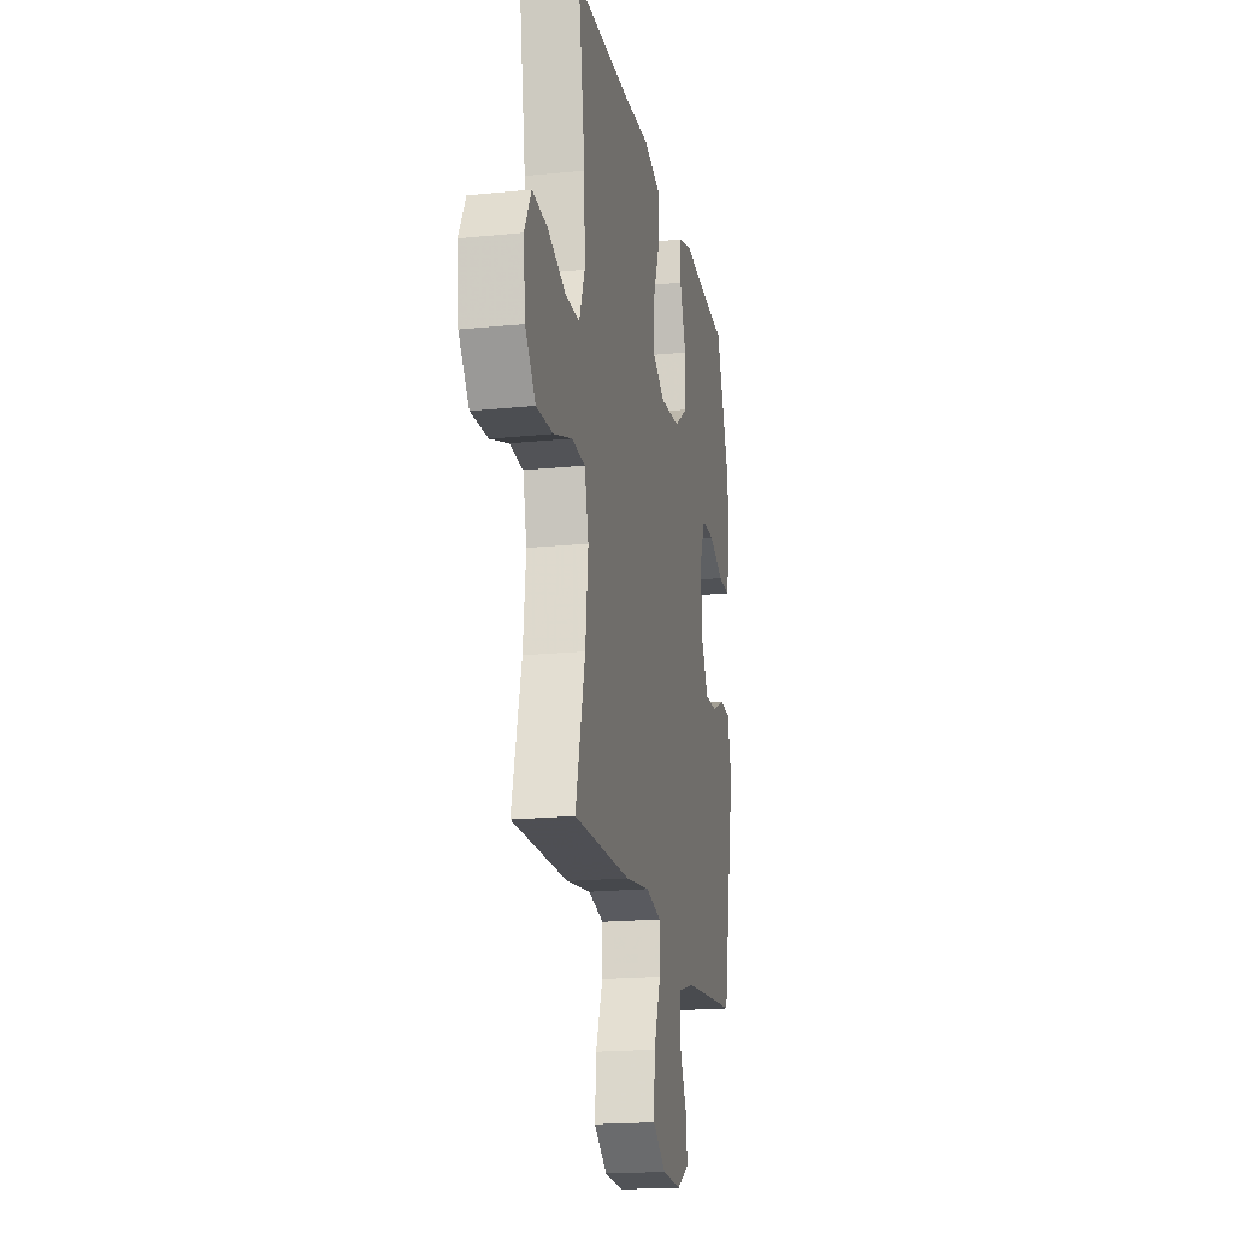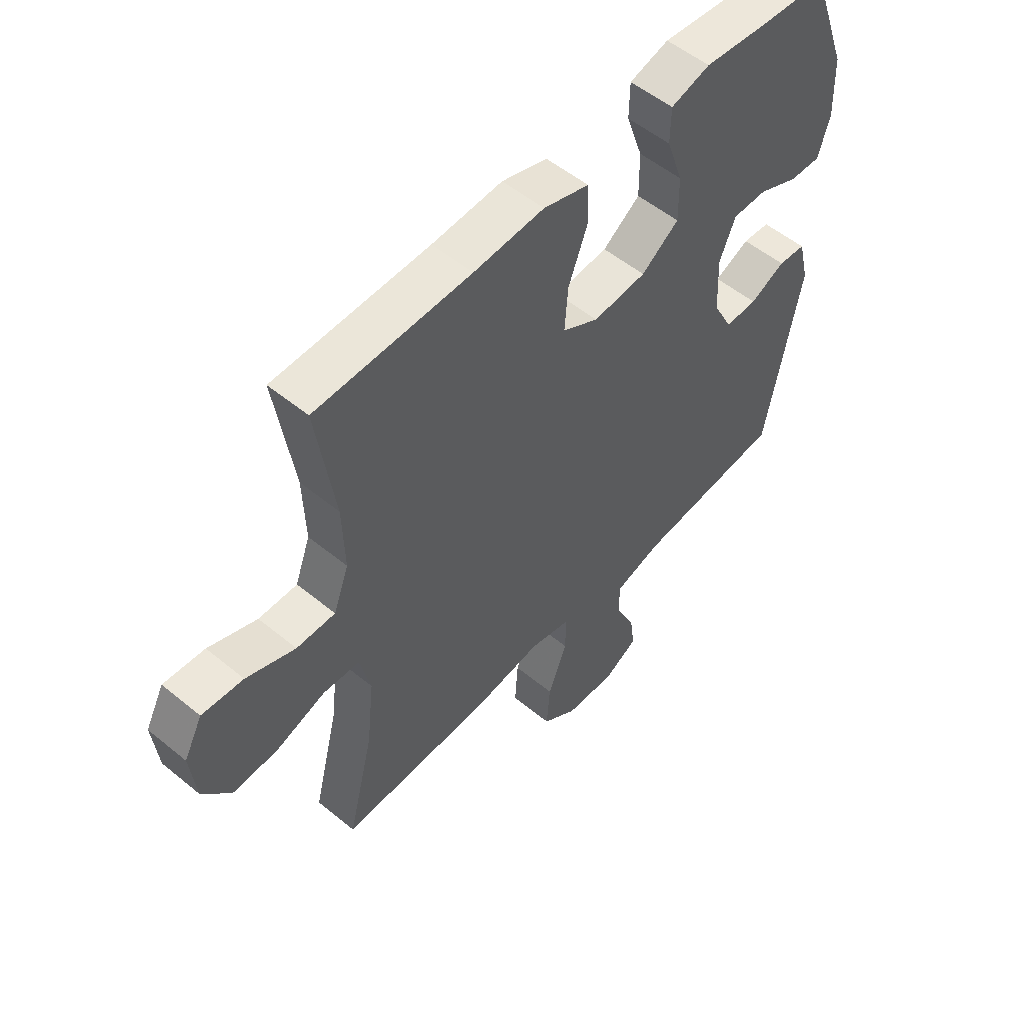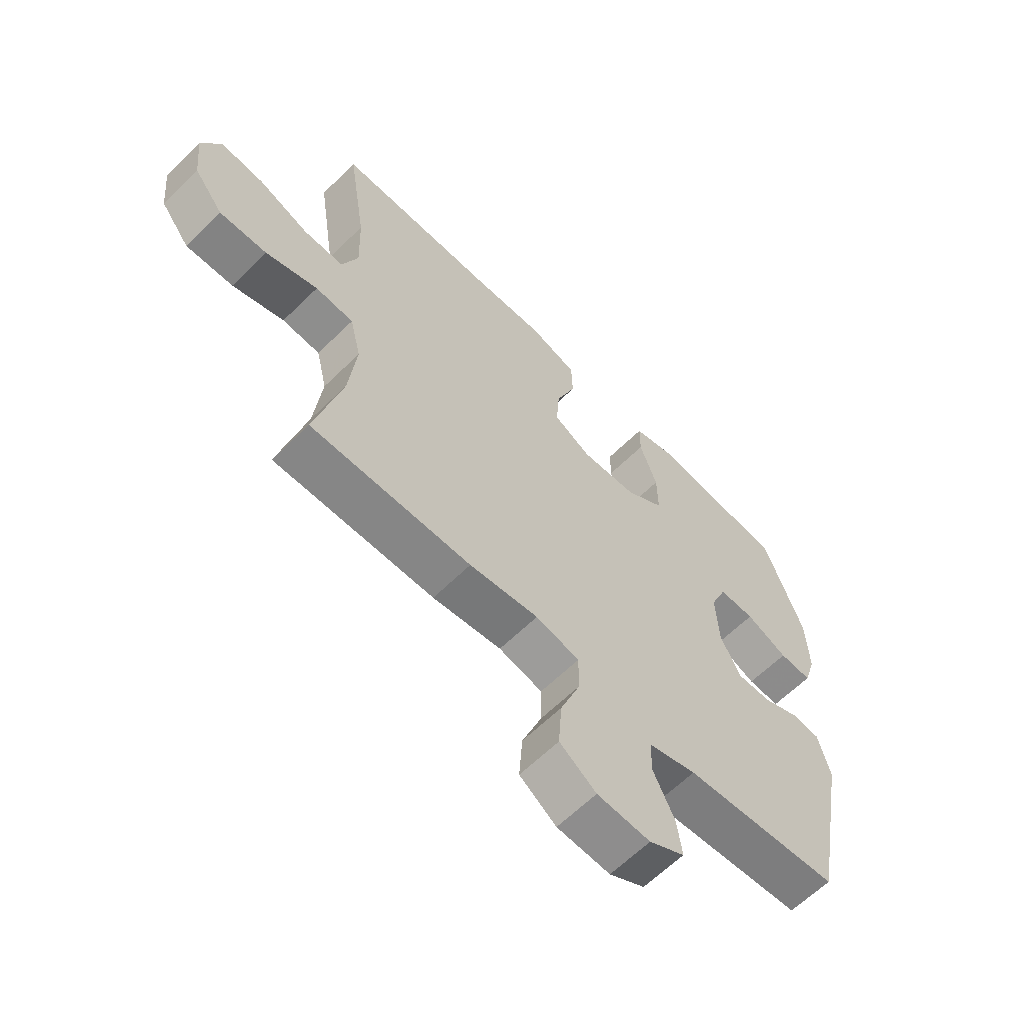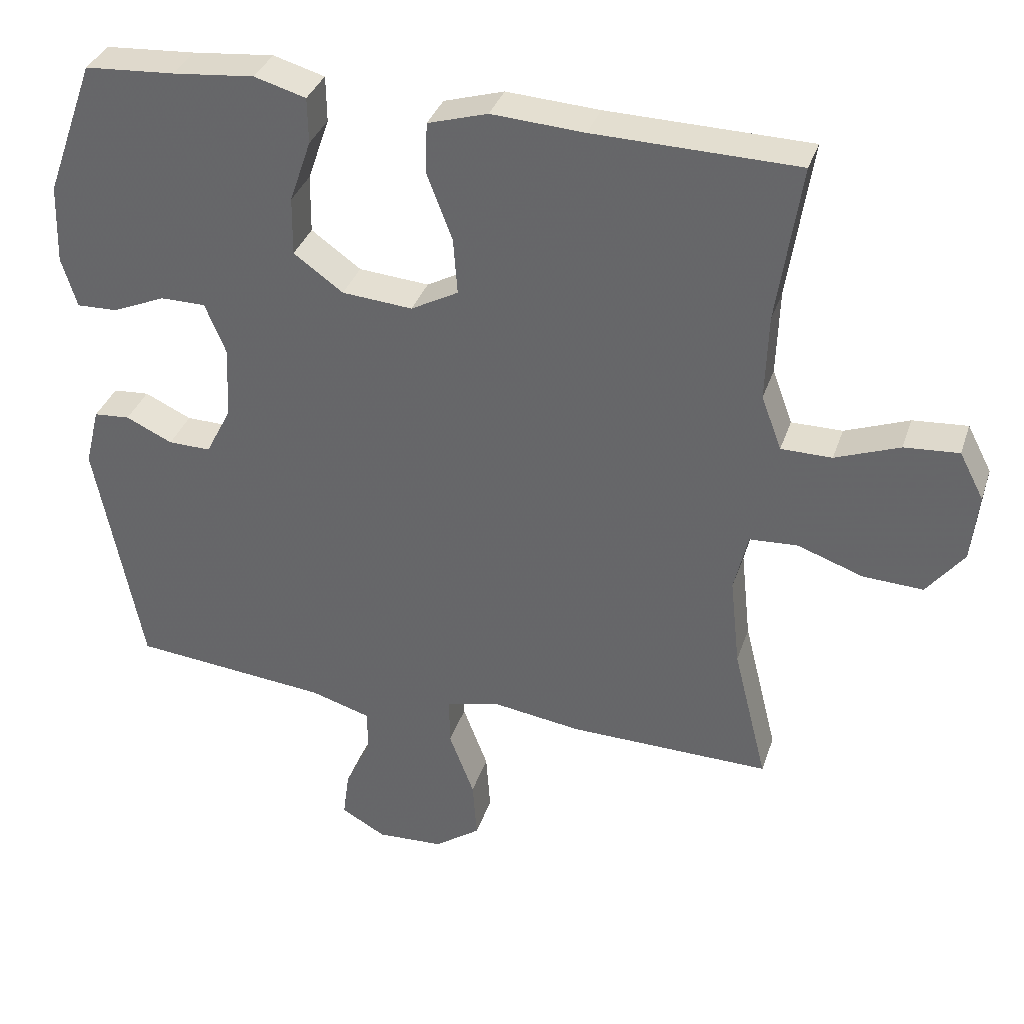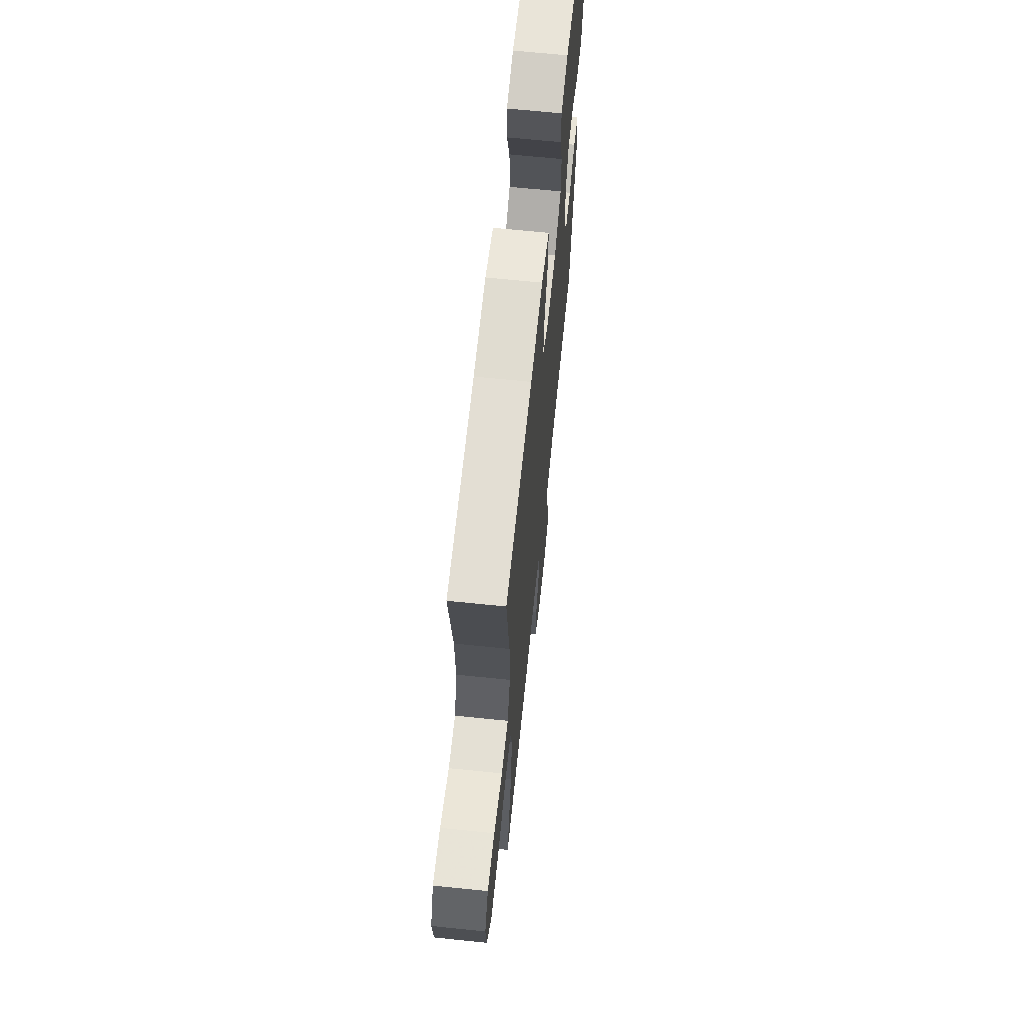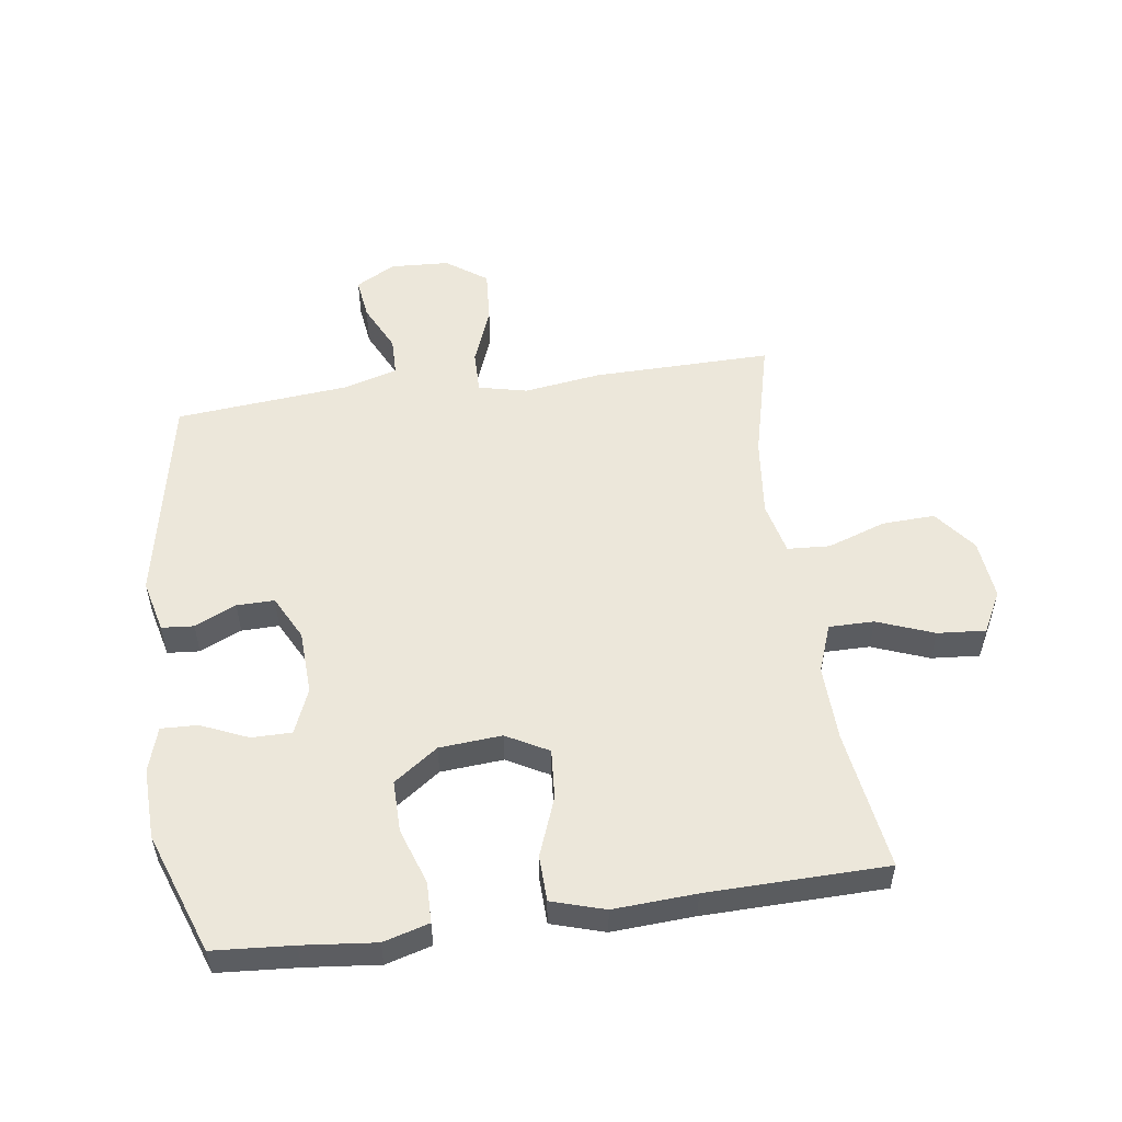
<metadata>
{"format":"obj","ext":"obj","renderer":"f3d","projection":"perspective","resolution":1024,"background":"white","views":[{"elev":-19.2,"azim":101.1,"up":"+Z"},{"elev":53.8,"azim":131.2,"up":"+Z"},{"elev":-62.8,"azim":134.8,"up":"+Z"},{"elev":35.0,"azim":17.3,"up":"+Z"},{"elev":66.0,"azim":95.9,"up":"+Z"},{"elev":53.4,"azim":-7.9,"up":"+Y"}]}
</metadata>
<code>
v 0.5 0.07 -0.5
v 0.21 0.07 -0.495
v 0.085 0.07 -0.477
v 0.006 0.07 -0.495
v 0.007 0.07 -0.565
v 0.043 0.07 -0.66
v 0.049 0.07 -0.746
v -0.017 0.07 -0.793
v -0.113 0.07 -0.798
v -0.177 0.07 -0.762
v -0.168 0.07 -0.694
v -0.13 0.07 -0.615
v -0.131 0.07 -0.553
v -0.218 0.07 -0.527
v -0.5 0.07 -0.5
v -0.566 0.07 -0.155
v -0.545 0.07 -0.07
v -0.493 0.07 -0.066
v -0.426 0.07 -0.097
v -0.365 0.07 -0.098
v -0.328 0.07 -0.026
v -0.323 0.07 0.079
v -0.353 0.07 0.152
v -0.418 0.07 0.152
v -0.494 0.07 0.119
v -0.553 0.07 0.117
v -0.575 0.07 0.189
v -0.571 0.07 0.304
v -0.5 0.07 0.5
v -0.371 0.07 0.509
v -0.253 0.07 0.521
v -0.179 0.07 0.5
v -0.178 0.07 0.434
v -0.209 0.07 0.344
v -0.21 0.07 0.26
v -0.139 0.07 0.209
v -0.038 0.07 0.201
v 0.03 0.07 0.238
v 0.024 0.07 0.319
v -0.012 0.07 0.414
v -0.01 0.07 0.488
v 0.076 0.07 0.514
v 0.209 0.07 0.506
v 0.5 0.07 0.5
v 0.466 0.07 0.273
v 0.462 0.07 0.15
v 0.491 0.07 0.072
v 0.564 0.07 0.072
v 0.656 0.07 0.107
v 0.734 0.07 0.113
v 0.769 0.07 0.046
v 0.759 0.07 -0.052
v 0.706 0.07 -0.12
v 0.62 0.07 -0.116
v 0.526 0.07 -0.083
v 0.457 0.07 -0.087
v 0.437 0.07 -0.172
v 0.451 0.07 -0.302
v 0.5 0 -0.5
v 0.21 0 -0.495
v 0.085 0 -0.477
v 0.006 0 -0.495
v 0.007 0 -0.565
v 0.043 0 -0.66
v 0.049 0 -0.746
v -0.017 0 -0.793
v -0.113 0 -0.798
v -0.177 0 -0.762
v -0.168 0 -0.694
v -0.13 0 -0.615
v -0.131 0 -0.553
v -0.218 0 -0.527
v -0.5 0 -0.5
v -0.566 0 -0.155
v -0.545 0 -0.07
v -0.493 0 -0.066
v -0.426 0 -0.097
v -0.365 0 -0.098
v -0.328 0 -0.026
v -0.323 0 0.079
v -0.353 0 0.152
v -0.418 0 0.152
v -0.494 0 0.119
v -0.553 0 0.117
v -0.575 0 0.189
v -0.571 0 0.304
v -0.5 0 0.5
v -0.371 0 0.509
v -0.253 0 0.521
v -0.179 0 0.5
v -0.178 0 0.434
v -0.209 0 0.344
v -0.21 0 0.26
v -0.139 0 0.209
v -0.038 0 0.201
v 0.03 0 0.238
v 0.024 0 0.319
v -0.012 0 0.414
v -0.01 0 0.488
v 0.076 0 0.514
v 0.209 0 0.506
v 0.5 0 0.5
v 0.466 0 0.273
v 0.462 0 0.15
v 0.491 0 0.072
v 0.564 0 0.072
v 0.656 0 0.107
v 0.734 0 0.113
v 0.769 0 0.046
v 0.759 0 -0.052
v 0.706 0 -0.12
v 0.62 0 -0.116
v 0.526 0 -0.083
v 0.457 0 -0.087
v 0.437 0 -0.172
v 0.451 0 -0.302
f 52 53 54 55
f 52 55 56
f 51 52 56
f 48 49 50 51
f 47 48 51 56
f 46 47 56 57
f 43 44 45
f 43 45 46 57
f 39 40 41 42
f 38 39 42 43
f 31 32 33 34
f 30 31 34 35
f 29 30 35
f 28 29 35
f 27 28 35 36
f 24 25 26 27
f 23 24 27 36
f 16 17 18 19
f 14 15 16 19
f 13 14 19 20
f 9 10 11 12
f 9 12 13
f 8 9 13
f 5 6 7 8
f 4 5 8 13
f 58 1 2 3
f 58 3 4
f 38 43 57 58
f 37 38 58 4
f 22 23 36 37
f 21 22 37 4
f 4 13 20 21
f 113 112 111 110
f 114 113 110
f 114 110 109
f 109 108 107 106
f 114 109 106 105
f 115 114 105 104
f 103 102 101
f 115 104 103 101
f 100 99 98 97
f 101 100 97 96
f 92 91 90 89
f 93 92 89 88
f 93 88 87
f 93 87 86
f 94 93 86 85
f 85 84 83 82
f 94 85 82 81
f 77 76 75 74
f 77 74 73 72
f 78 77 72 71
f 70 69 68 67
f 71 70 67
f 71 67 66
f 66 65 64 63
f 71 66 63 62
f 61 60 59 116
f 62 61 116
f 116 115 101 96
f 62 116 96 95
f 95 94 81 80
f 62 95 80 79
f 79 78 71 62
f 1 59 60 2
f 2 60 61 3
f 3 61 62 4
f 4 62 63 5
f 5 63 64 6
f 6 64 65 7
f 7 65 66 8
f 8 66 67 9
f 9 67 68 10
f 10 68 69 11
f 11 69 70 12
f 12 70 71 13
f 13 71 72 14
f 14 72 73 15
f 15 73 74 16
f 16 74 75 17
f 17 75 76 18
f 18 76 77 19
f 19 77 78 20
f 20 78 79 21
f 21 79 80 22
f 22 80 81 23
f 23 81 82 24
f 24 82 83 25
f 25 83 84 26
f 26 84 85 27
f 27 85 86 28
f 28 86 87 29
f 29 87 88 30
f 30 88 89 31
f 31 89 90 32
f 32 90 91 33
f 33 91 92 34
f 34 92 93 35
f 35 93 94 36
f 36 94 95 37
f 37 95 96 38
f 38 96 97 39
f 39 97 98 40
f 40 98 99 41
f 41 99 100 42
f 42 100 101 43
f 43 101 102 44
f 44 102 103 45
f 45 103 104 46
f 46 104 105 47
f 47 105 106 48
f 48 106 107 49
f 49 107 108 50
f 50 108 109 51
f 51 109 110 52
f 52 110 111 53
f 53 111 112 54
f 54 112 113 55
f 55 113 114 56
f 56 114 115 57
f 57 115 116 58
f 58 116 59 1

</code>
